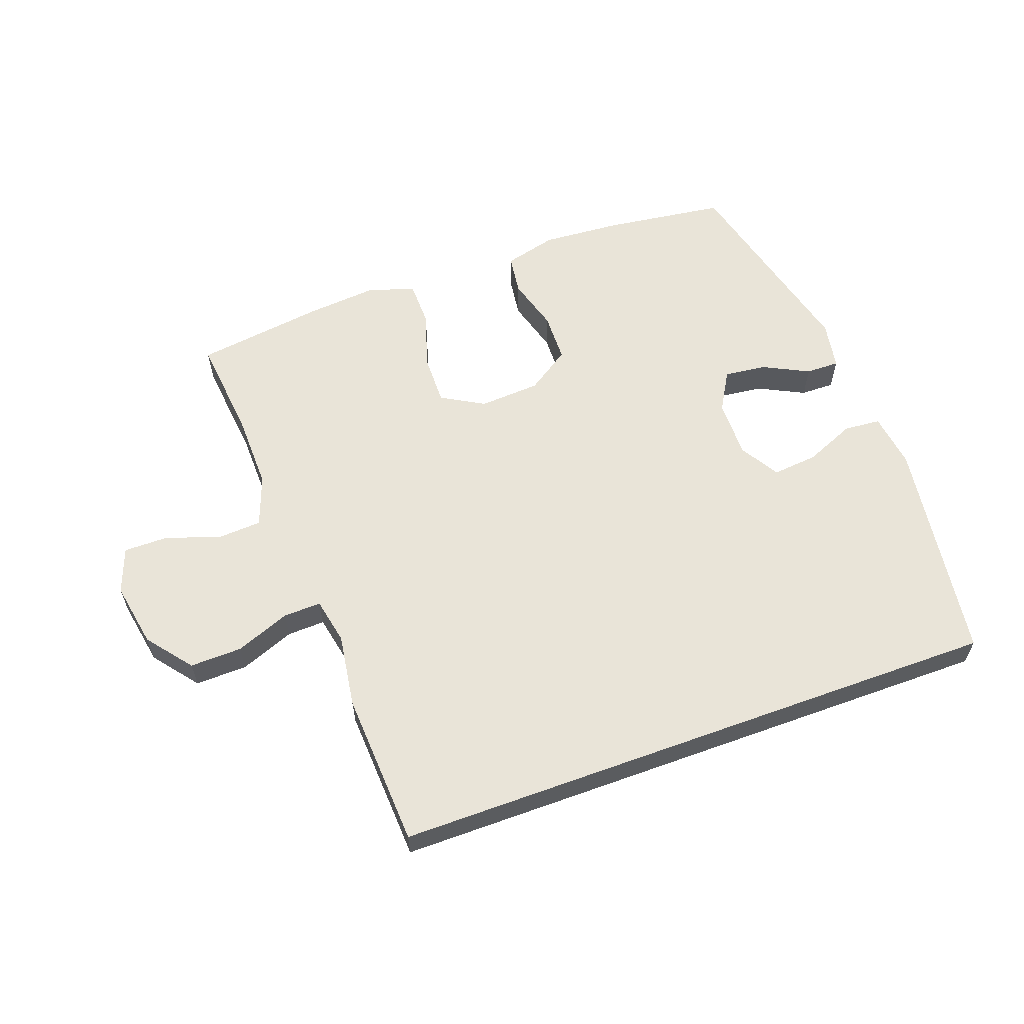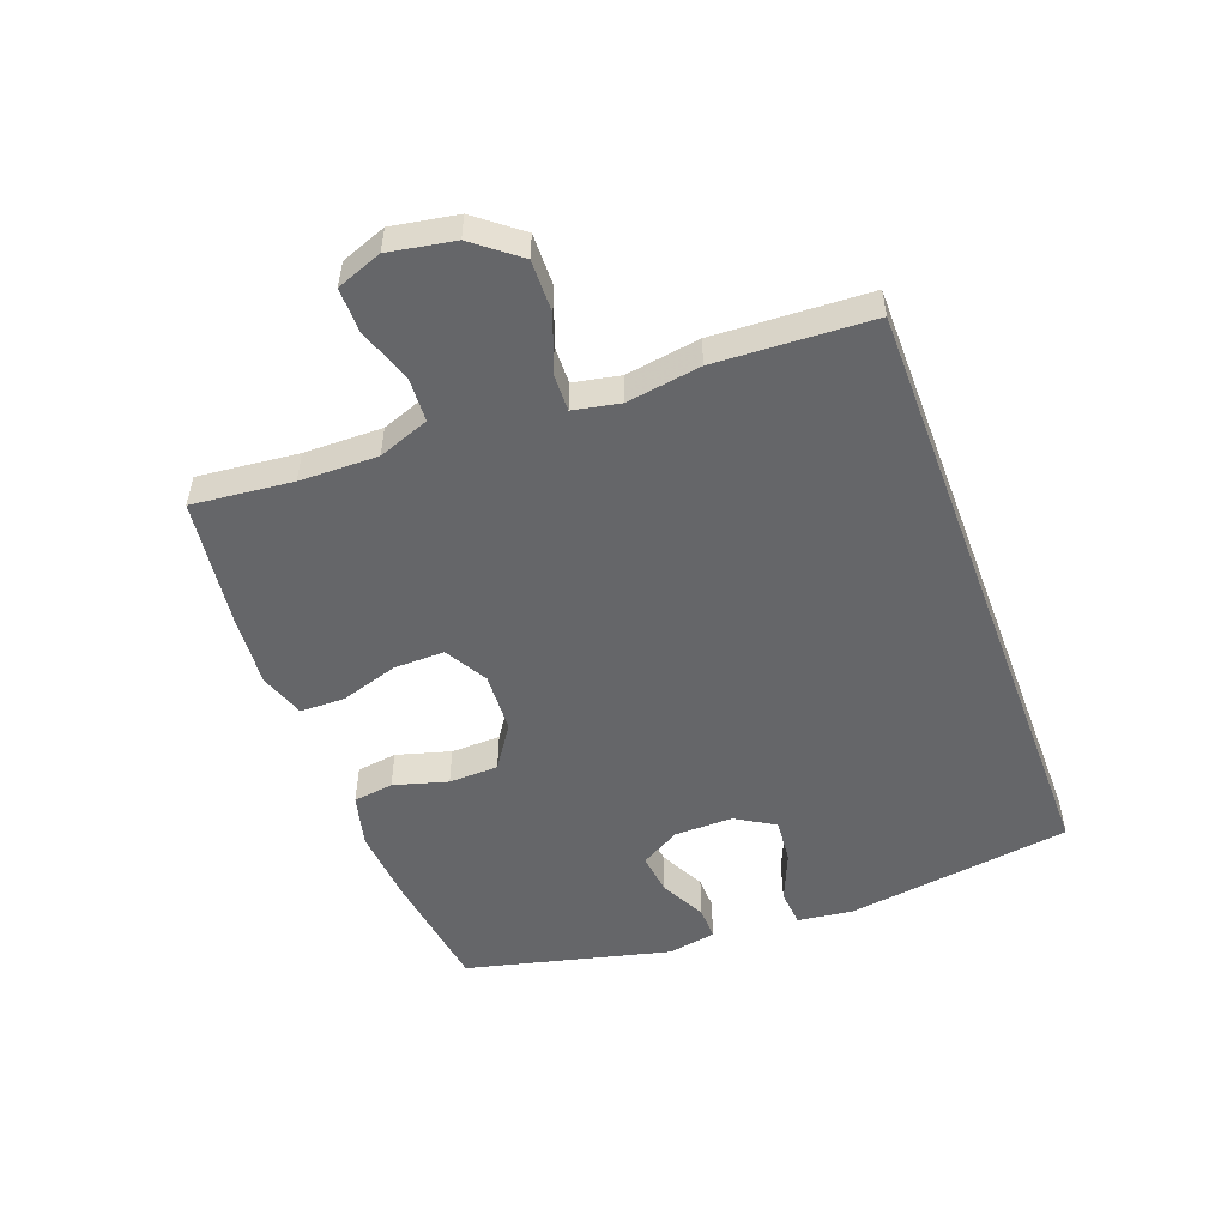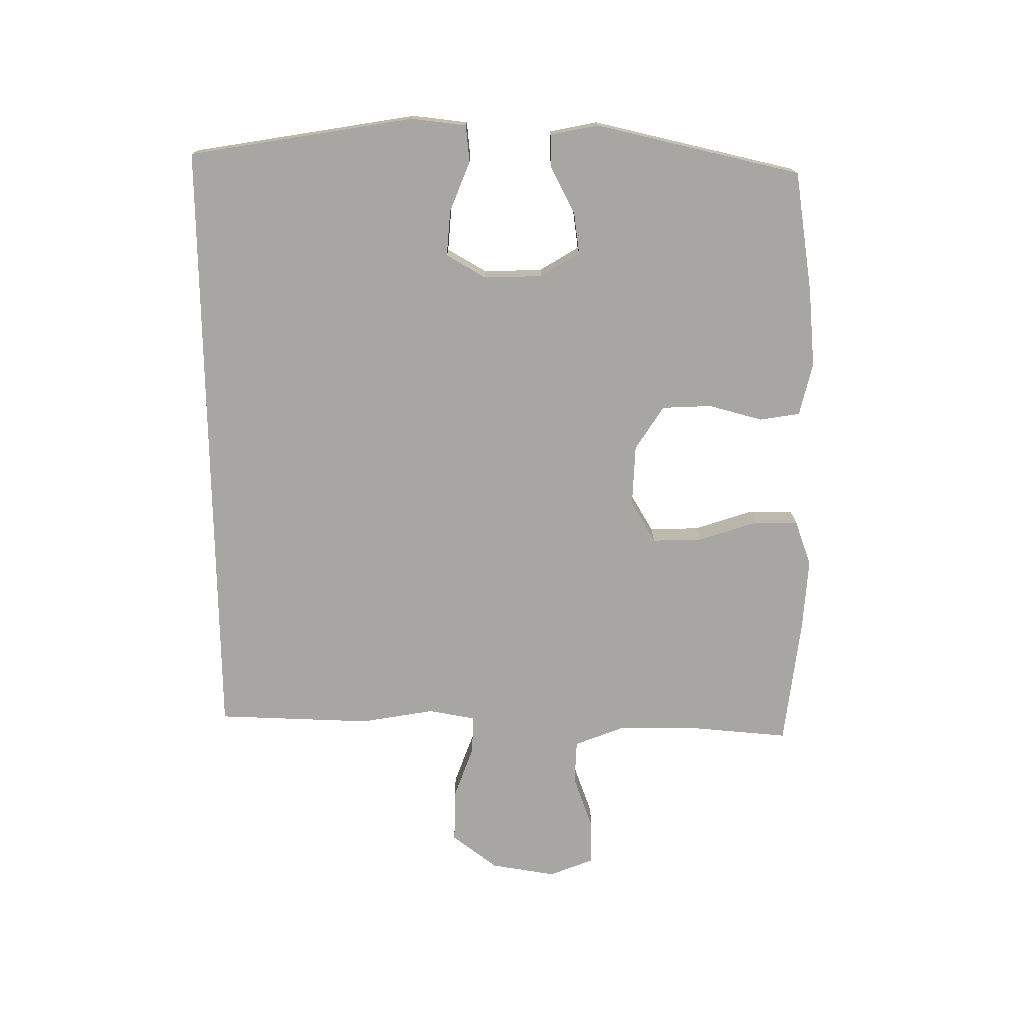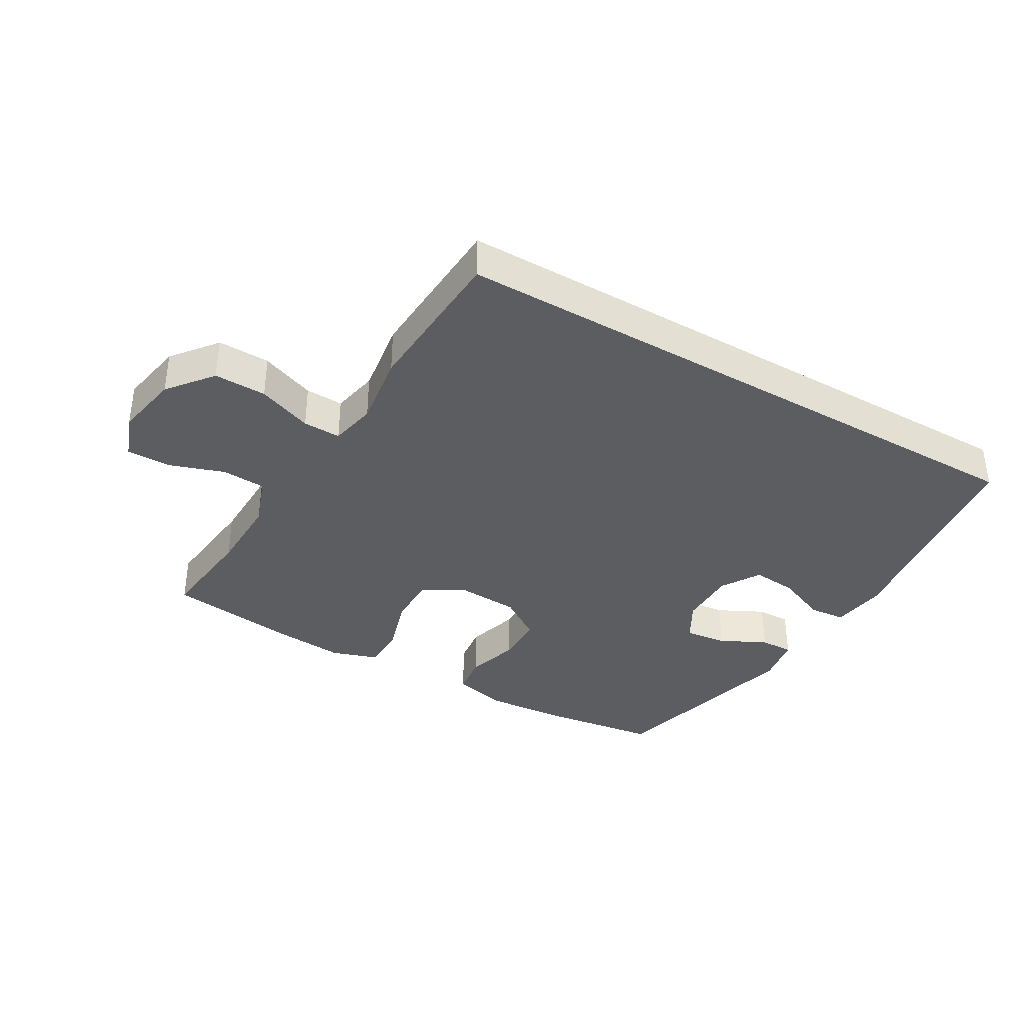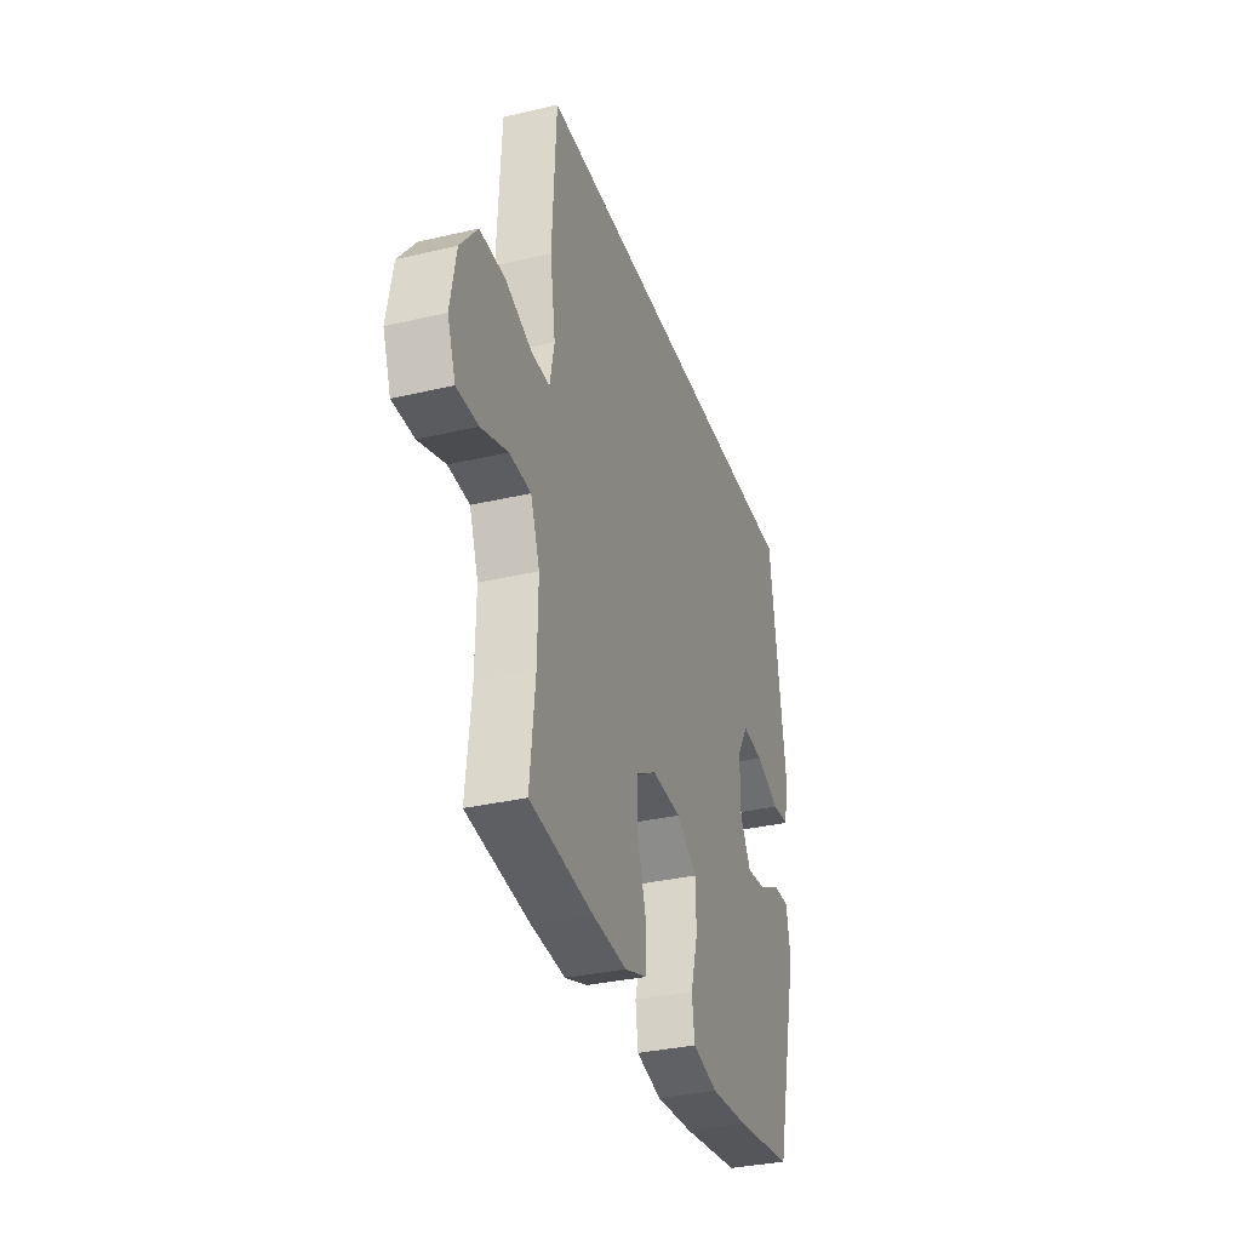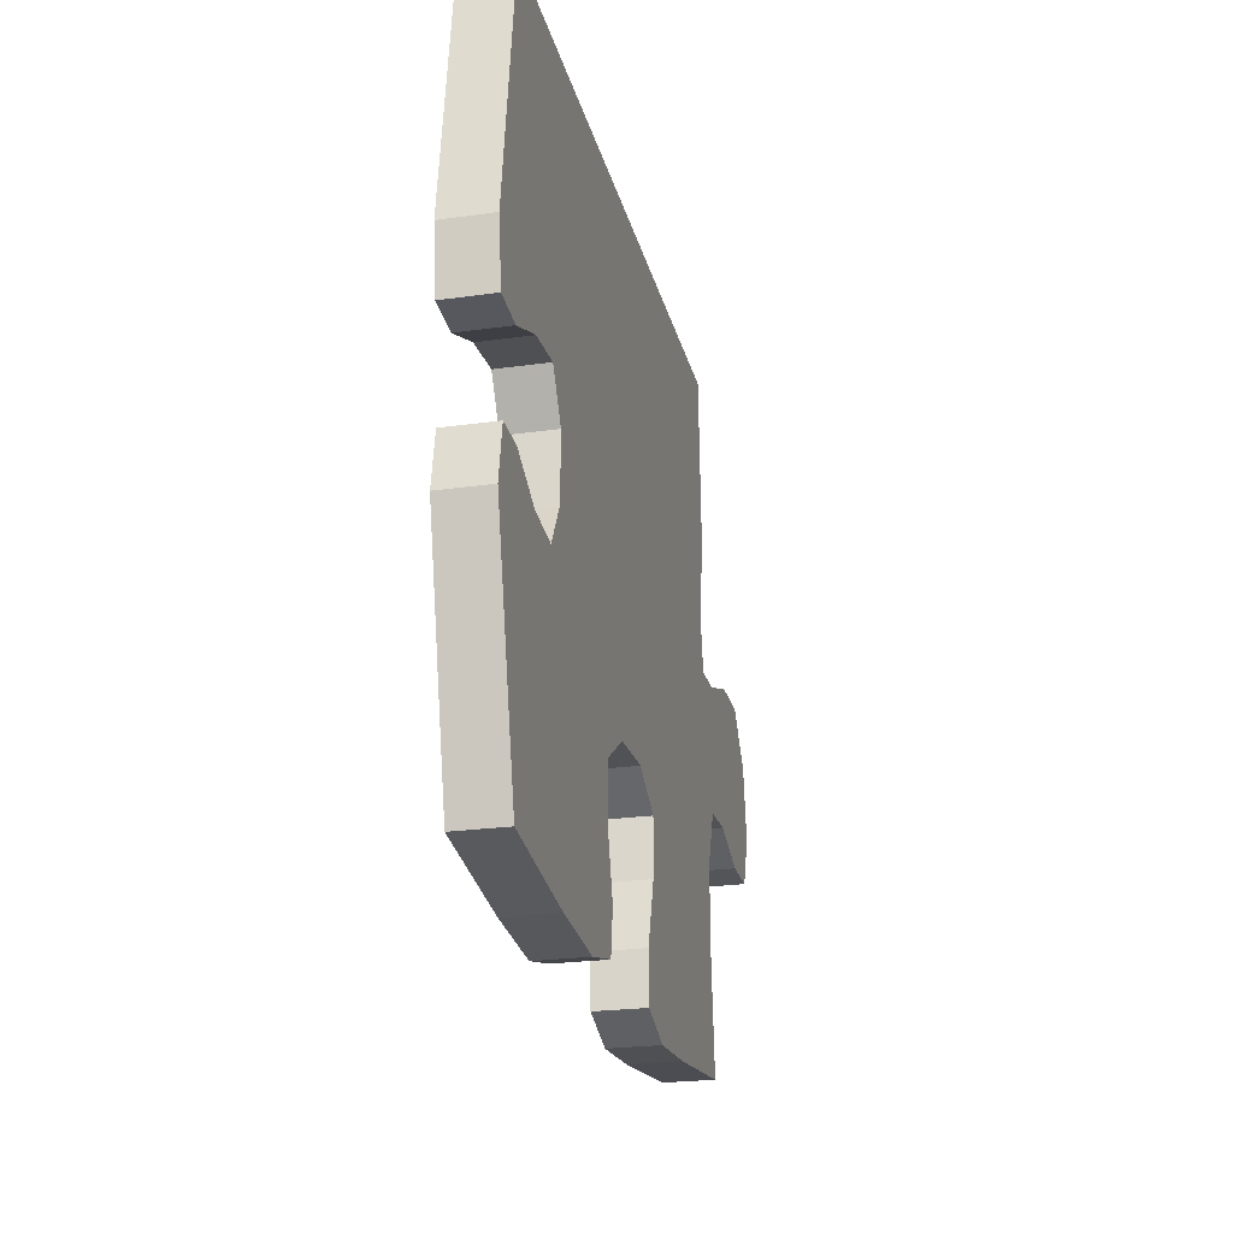
<metadata>
{"format":"obj","ext":"obj","renderer":"f3d","projection":"perspective","resolution":1024,"background":"white","views":[{"elev":60.0,"azim":-20.0,"up":"+Y"},{"elev":-51.8,"azim":-69.4,"up":"+Y"},{"elev":-74.2,"azim":90.8,"up":"+Y"},{"elev":-36.9,"azim":-30.3,"up":"+Y"},{"elev":-33.4,"azim":-72.3,"up":"+Z"},{"elev":-24.1,"azim":103.1,"up":"+Z"}]}
</metadata>
<code>
v 0.545 0.07 0.5
v 0.597 0.07 0.136
v 0.585 0.07 0.047
v 0.526 0.07 0.042
v 0.445 0.07 0.076
v 0.372 0.07 0.083
v 0.334 0.07 0.02
v 0.335 0.07 -0.074
v 0.372 0.07 -0.138
v 0.44 0.07 -0.13
v 0.514 0.07 -0.093
v 0.568 0.07 -0.092
v 0.582 0.07 -0.17
v 0.5 0.07 -0.5
v 0.304 0.07 -0.526
v 0.177 0.07 -0.535
v 0.092 0.07 -0.513
v 0.083 0.07 -0.448
v 0.108 0.07 -0.361
v 0.106 0.07 -0.281
v 0.036 0.07 -0.234
v -0.062 0.07 -0.228
v -0.131 0.07 -0.267
v -0.13 0.07 -0.348
v -0.101 0.07 -0.442
v -0.102 0.07 -0.514
v -0.176 0.07 -0.539
v -0.291 0.07 -0.529
v -0.5 0.07 -0.5
v -0.483 0.07 -0.338
v -0.481 0.07 -0.212
v -0.511 0.07 -0.13
v -0.582 0.07 -0.126
v -0.67 0.07 -0.156
v -0.741 0.07 -0.156
v -0.768 0.07 -0.083
v -0.749 0.07 0.022
v -0.692 0.07 0.094
v -0.608 0.07 0.092
v -0.52 0.07 0.058
v -0.459 0.07 0.056
v -0.444 0.07 0.131
v -0.462 0.07 0.25
v -0.449 0.07 0.5
v 0.545 0 0.5
v 0.597 0 0.136
v 0.585 0 0.047
v 0.526 0 0.042
v 0.445 0 0.076
v 0.372 0 0.083
v 0.334 0 0.02
v 0.335 0 -0.074
v 0.372 0 -0.138
v 0.44 0 -0.13
v 0.514 0 -0.093
v 0.568 0 -0.092
v 0.582 0 -0.17
v 0.5 0 -0.5
v 0.304 0 -0.526
v 0.177 0 -0.535
v 0.092 0 -0.513
v 0.083 0 -0.448
v 0.108 0 -0.361
v 0.106 0 -0.281
v 0.036 0 -0.234
v -0.062 0 -0.228
v -0.131 0 -0.267
v -0.13 0 -0.348
v -0.101 0 -0.442
v -0.102 0 -0.514
v -0.176 0 -0.539
v -0.291 0 -0.529
v -0.5 0 -0.5
v -0.483 0 -0.338
v -0.481 0 -0.212
v -0.511 0 -0.13
v -0.582 0 -0.126
v -0.67 0 -0.156
v -0.741 0 -0.156
v -0.768 0 -0.083
v -0.749 0 0.022
v -0.692 0 0.094
v -0.608 0 0.092
v -0.52 0 0.058
v -0.459 0 0.056
v -0.444 0 0.131
v -0.462 0 0.25
v -0.449 0 0.5
f 42 43 44 1
f 41 42 1 2
f 37 38 39 40
f 37 40 41
f 33 34 35 36
f 32 33 36 37
f 27 28 29 30
f 27 30 31
f 24 25 26 27
f 23 24 27 31
f 22 23 31 32
f 16 17 18 19
f 16 19 20
f 15 16 20
f 14 15 20
f 13 14 20 21
f 10 11 12 13
f 9 10 13 21
f 2 3 4 5
f 2 5 6
f 41 2 6
f 37 41 6 7
f 32 37 7 8
f 21 22 32
f 8 9 21 32
f 45 88 87 86
f 46 45 86 85
f 84 83 82 81
f 85 84 81
f 80 79 78 77
f 81 80 77 76
f 74 73 72 71
f 75 74 71
f 71 70 69 68
f 75 71 68 67
f 76 75 67 66
f 63 62 61 60
f 64 63 60
f 64 60 59
f 64 59 58
f 65 64 58 57
f 57 56 55 54
f 65 57 54 53
f 49 48 47 46
f 50 49 46
f 50 46 85
f 51 50 85 81
f 52 51 81 76
f 76 66 65
f 76 65 53 52
f 1 45 46 2
f 2 46 47 3
f 3 47 48 4
f 4 48 49 5
f 5 49 50 6
f 6 50 51 7
f 7 51 52 8
f 8 52 53 9
f 9 53 54 10
f 10 54 55 11
f 11 55 56 12
f 12 56 57 13
f 13 57 58 14
f 14 58 59 15
f 15 59 60 16
f 16 60 61 17
f 17 61 62 18
f 18 62 63 19
f 19 63 64 20
f 20 64 65 21
f 21 65 66 22
f 22 66 67 23
f 23 67 68 24
f 24 68 69 25
f 25 69 70 26
f 26 70 71 27
f 27 71 72 28
f 28 72 73 29
f 29 73 74 30
f 30 74 75 31
f 31 75 76 32
f 32 76 77 33
f 33 77 78 34
f 34 78 79 35
f 35 79 80 36
f 36 80 81 37
f 37 81 82 38
f 38 82 83 39
f 39 83 84 40
f 40 84 85 41
f 41 85 86 42
f 42 86 87 43
f 43 87 88 44
f 44 88 45 1

</code>
